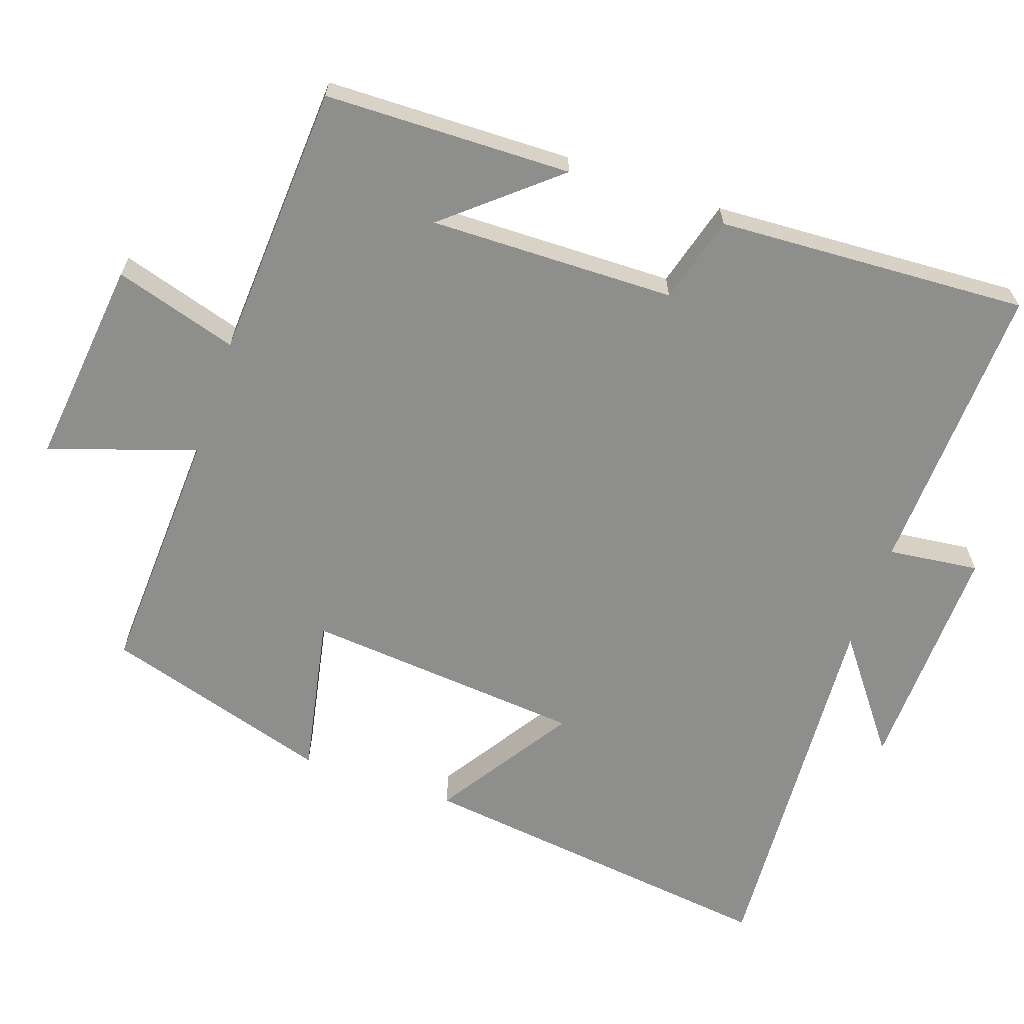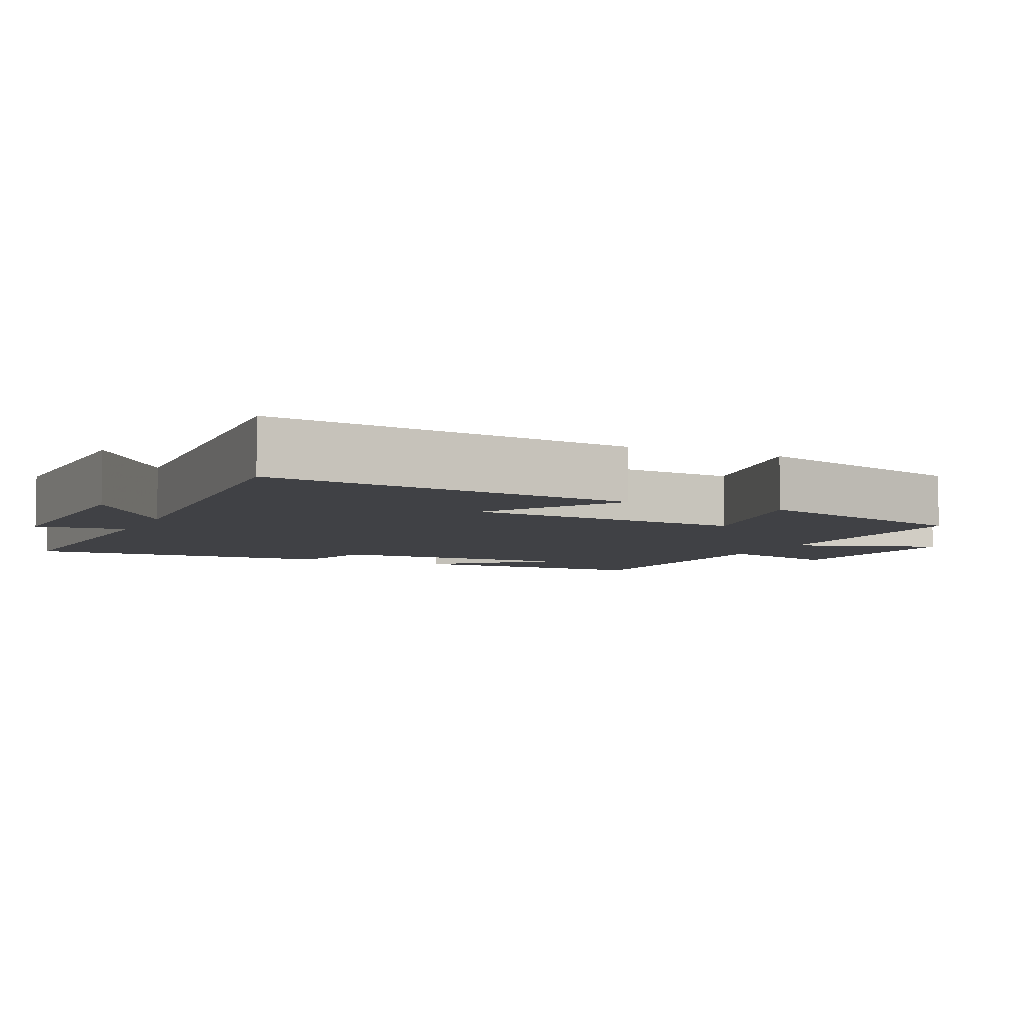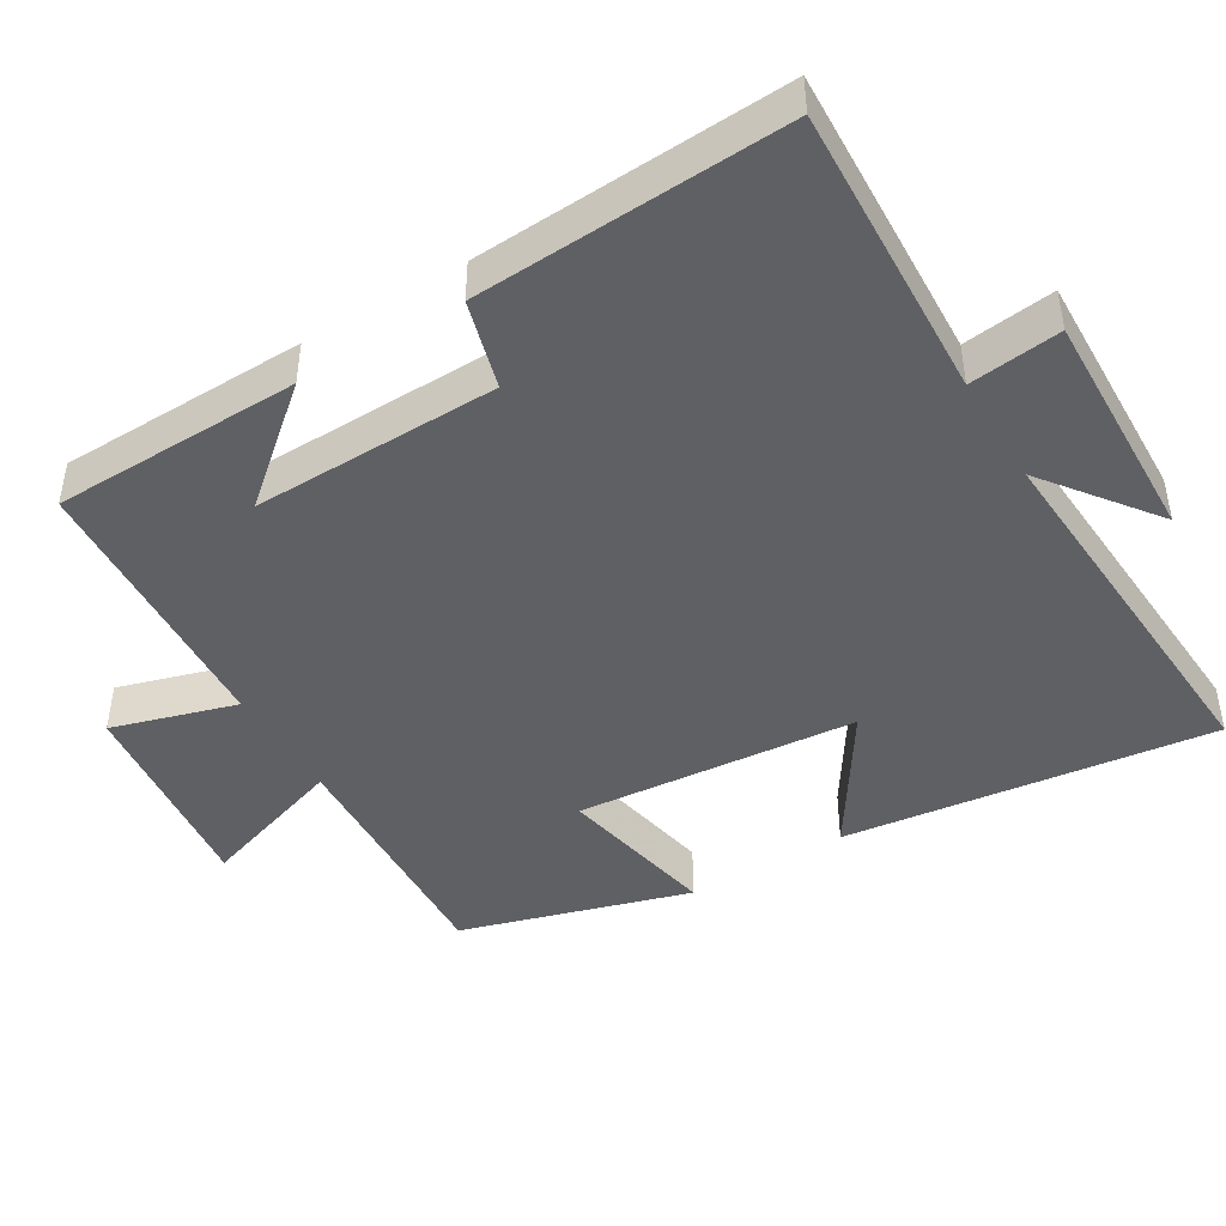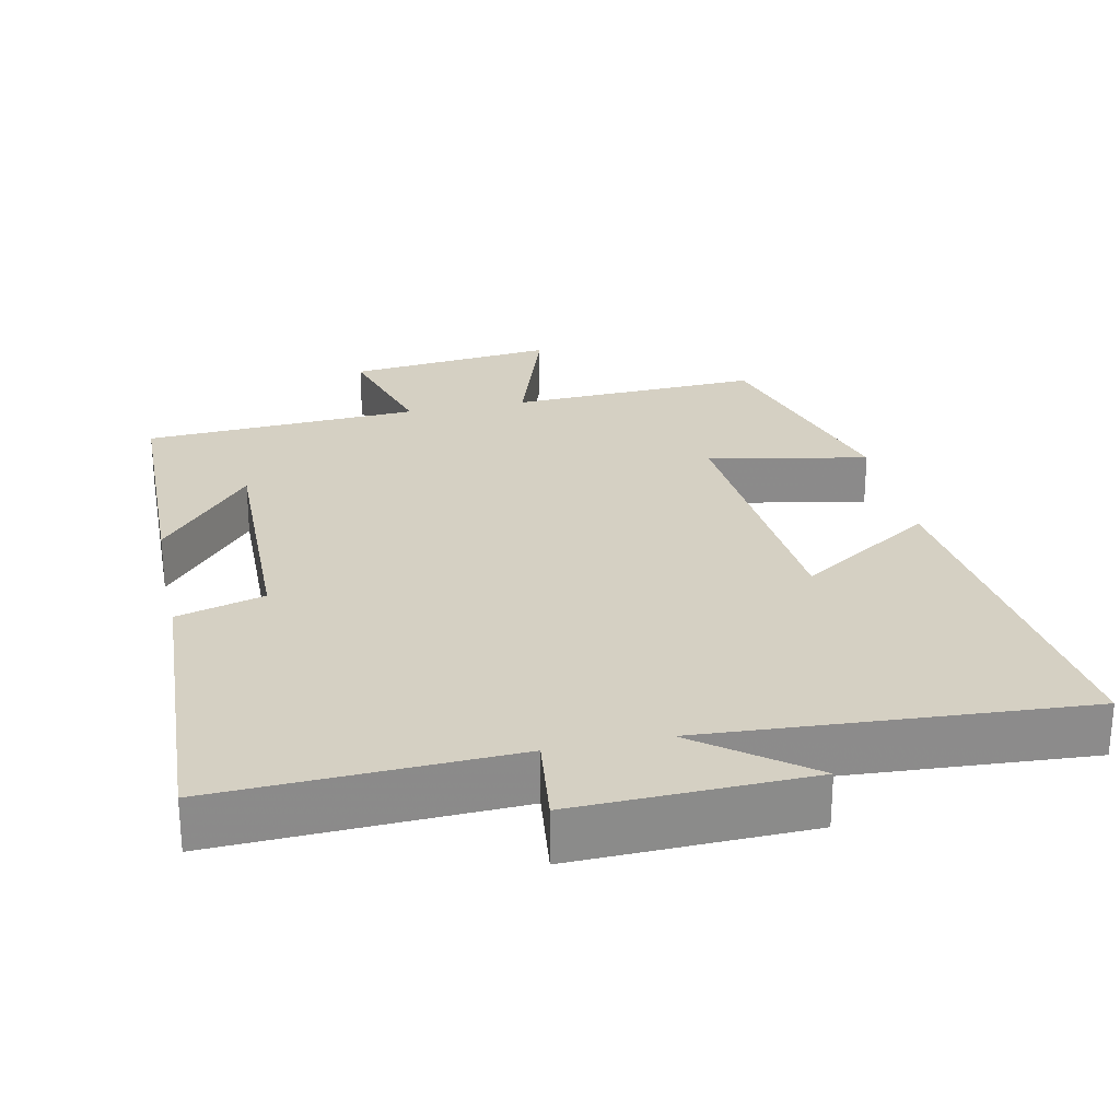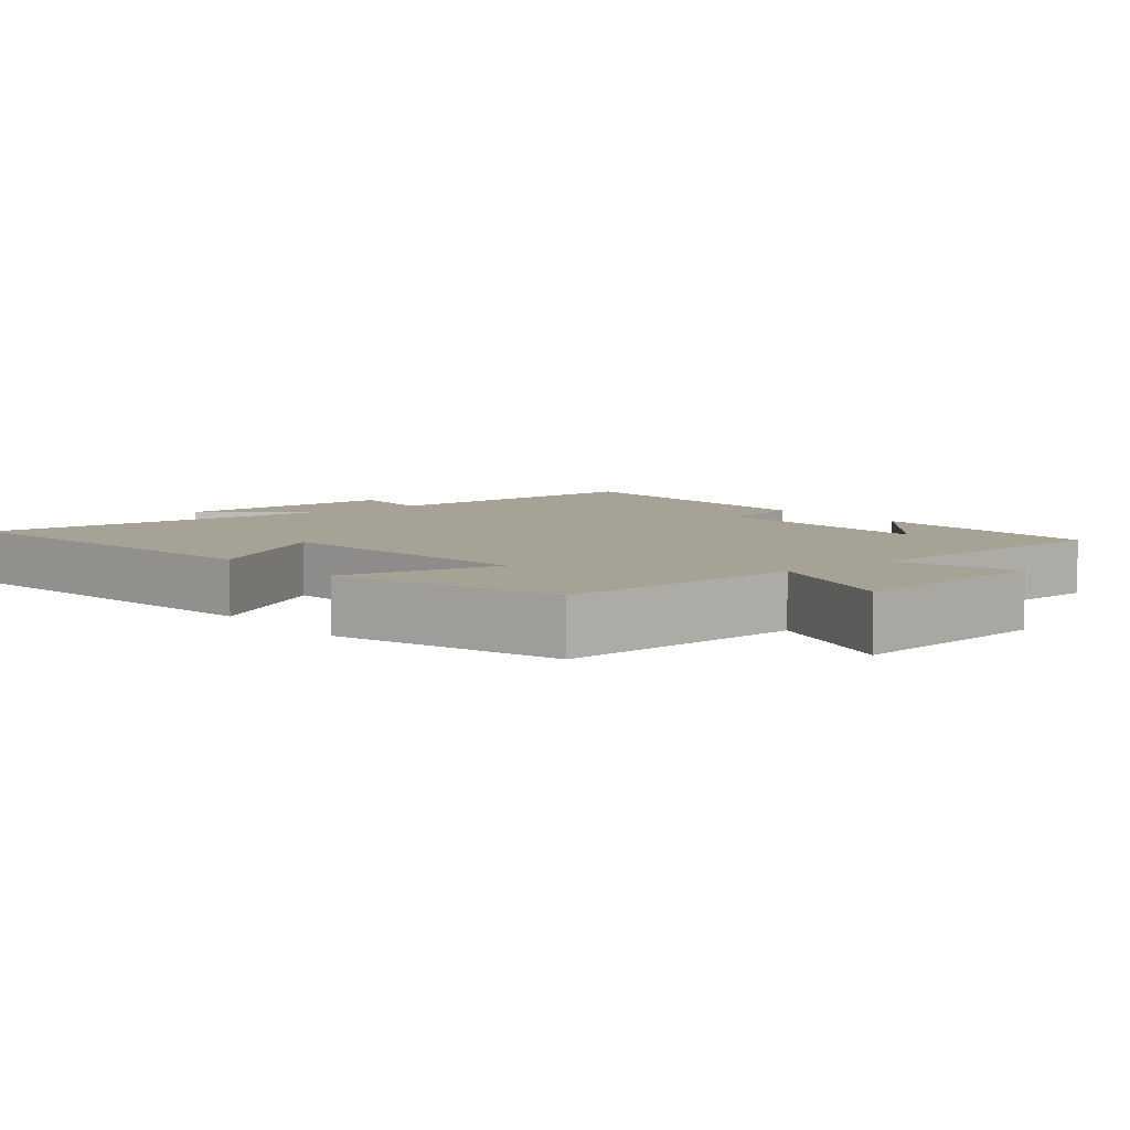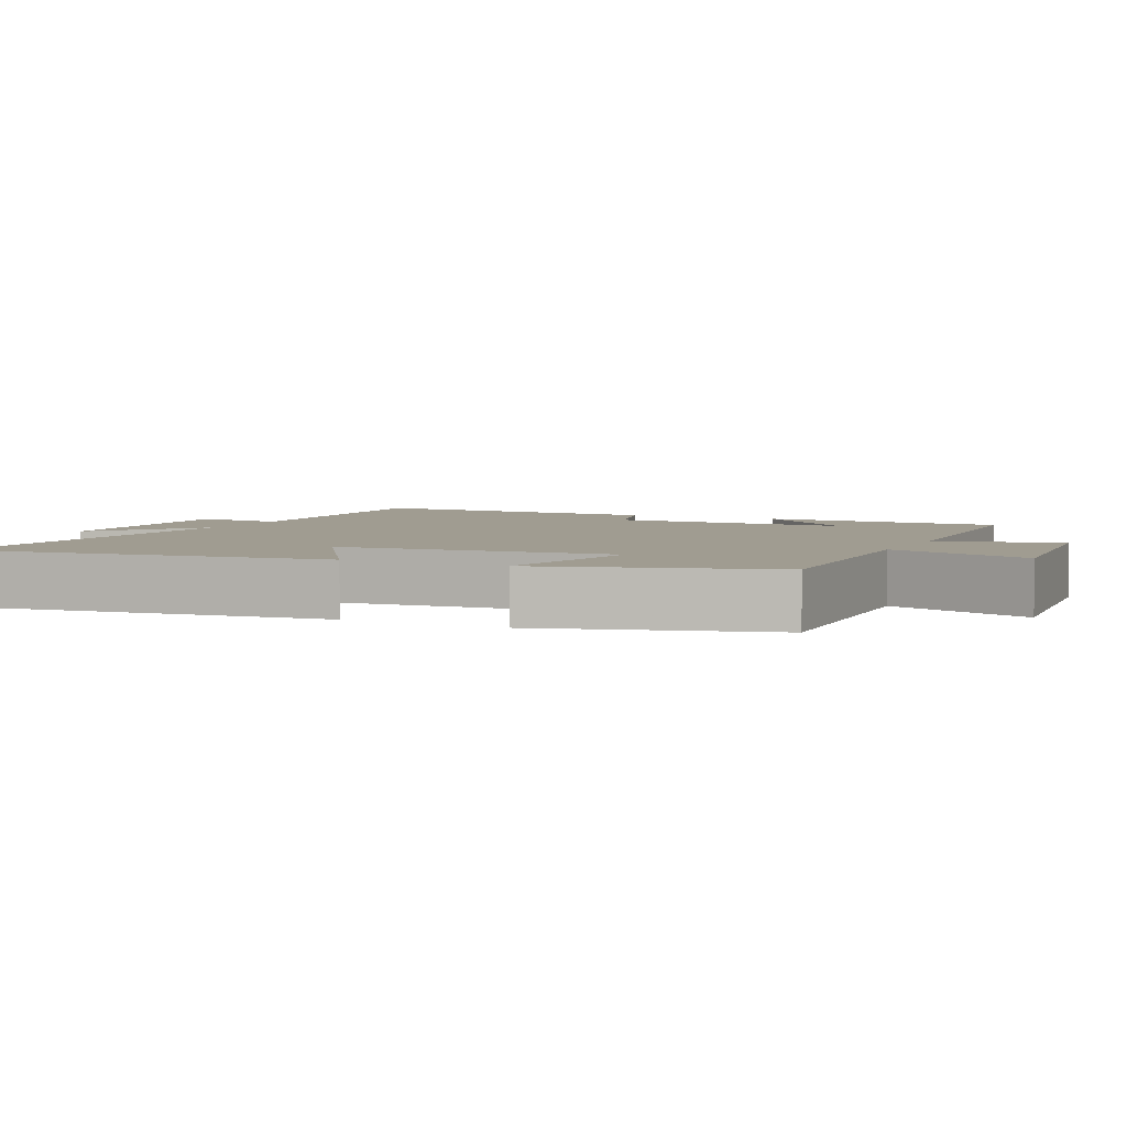
<metadata>
{"format":"obj","ext":"obj","renderer":"f3d","projection":"perspective","resolution":1024,"background":"white","views":[{"elev":-64.9,"azim":-109.0,"up":"+Y"},{"elev":-5.9,"azim":65.3,"up":"+Y"},{"elev":-45.0,"azim":-59.0,"up":"+Y"},{"elev":26.4,"azim":-11.8,"up":"+Y"},{"elev":6.3,"azim":140.9,"up":"+Y"},{"elev":4.3,"azim":115.6,"up":"+Y"}]}
</metadata>
<code>
v -0.523 0.07 0.518
v -0.115 0.07 0.5
v -0.13 0.07 0.626
v 0.194 0.07 0.616
v 0.041 0.07 0.5
v 0.563 0.07 0.532
v 0.5 0.07 0.021
v 0.313 0.07 0.143
v 0.279 0.07 -0.245
v 0.5 0.07 -0.201
v 0.406 0.07 -0.516
v 0.059 0.07 -0.5
v 0.126 0.07 -0.703
v -0.162 0.07 -0.671
v -0.111 0.07 -0.5
v -0.493 0.07 -0.478
v -0.5 0.07 -0.136
v -0.373 0.07 -0.286
v -0.379 0.07 0.054
v -0.5 0.07 0.088
v -0.523 0 0.518
v -0.115 0 0.5
v -0.13 0 0.626
v 0.194 0 0.616
v 0.041 0 0.5
v 0.563 0 0.532
v 0.5 0 0.021
v 0.313 0 0.143
v 0.279 0 -0.245
v 0.5 0 -0.201
v 0.406 0 -0.516
v 0.059 0 -0.5
v 0.126 0 -0.703
v -0.162 0 -0.671
v -0.111 0 -0.5
v -0.493 0 -0.478
v -0.5 0 -0.136
v -0.373 0 -0.286
v -0.379 0 0.054
v -0.5 0 0.088
f 19 20 1 2
f 18 19 2
f 16 17 18
f 15 16 18
f 15 18 2
f 12 13 14 15
f 12 15 2
f 9 10 11 12
f 8 9 12 2
f 5 6 7 8
f 5 8 2 3
f 3 4 5
f 22 21 40 39
f 22 39 38
f 38 37 36
f 38 36 35
f 22 38 35
f 35 34 33 32
f 22 35 32
f 32 31 30 29
f 22 32 29 28
f 28 27 26 25
f 23 22 28 25
f 25 24 23
f 1 21 22 2
f 2 22 23 3
f 3 23 24 4
f 4 24 25 5
f 5 25 26 6
f 6 26 27 7
f 7 27 28 8
f 8 28 29 9
f 9 29 30 10
f 10 30 31 11
f 11 31 32 12
f 12 32 33 13
f 13 33 34 14
f 14 34 35 15
f 15 35 36 16
f 16 36 37 17
f 17 37 38 18
f 18 38 39 19
f 19 39 40 20
f 20 40 21 1

</code>
